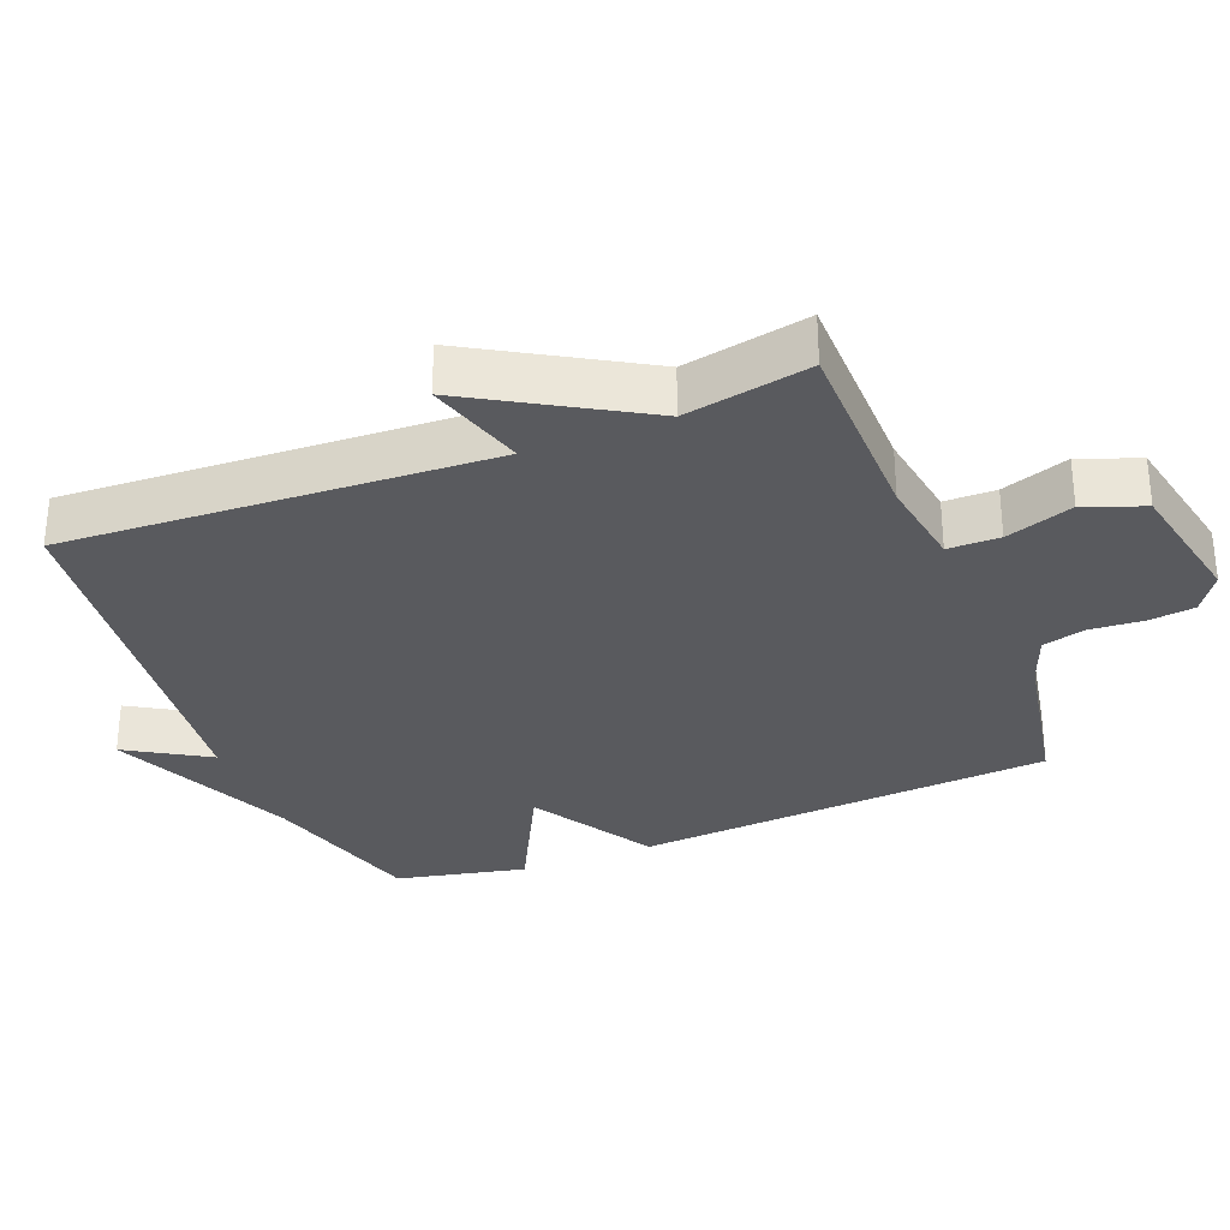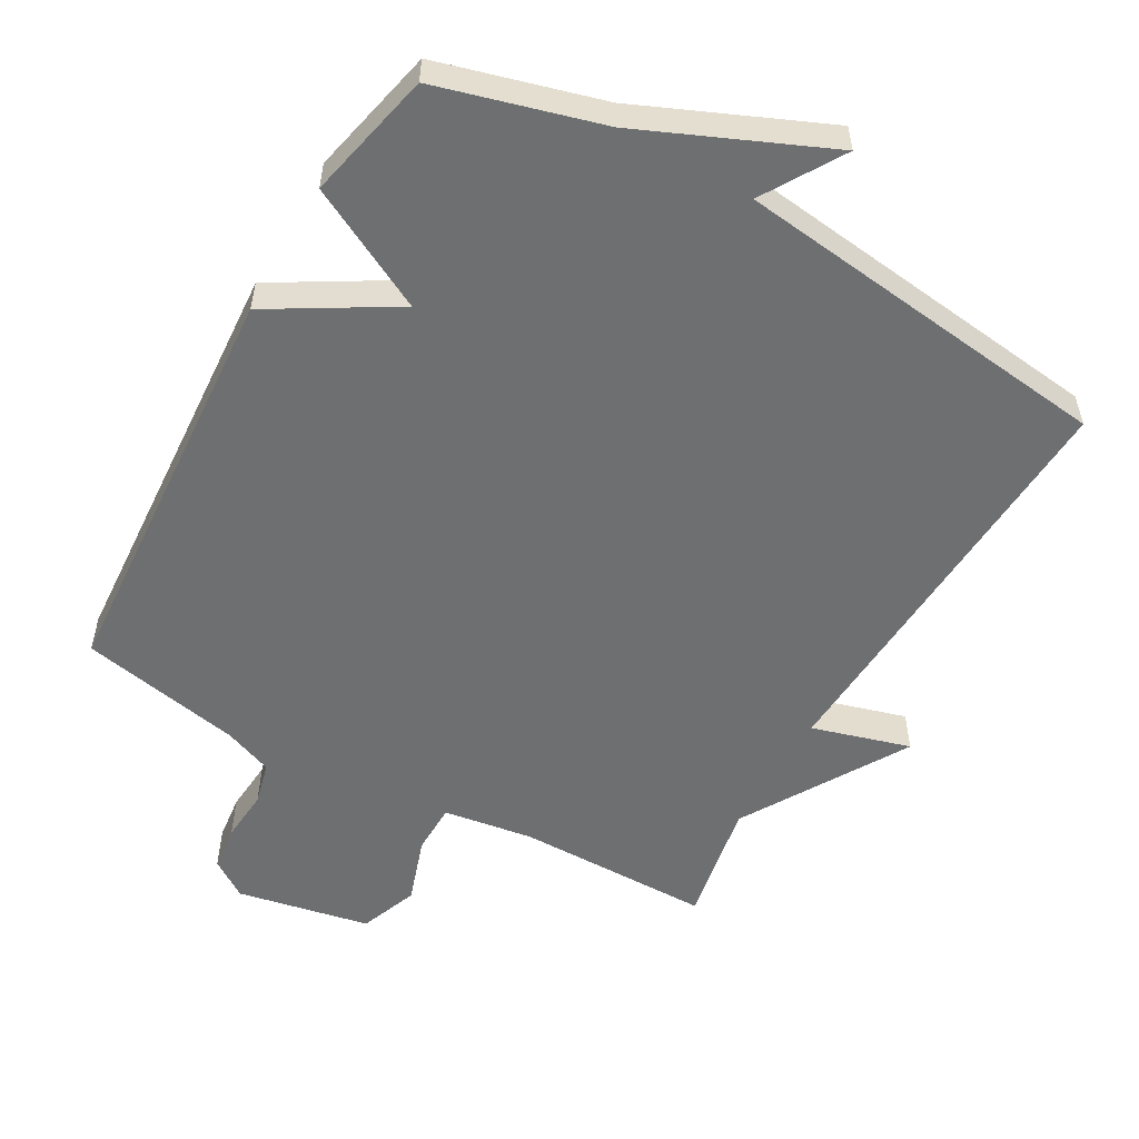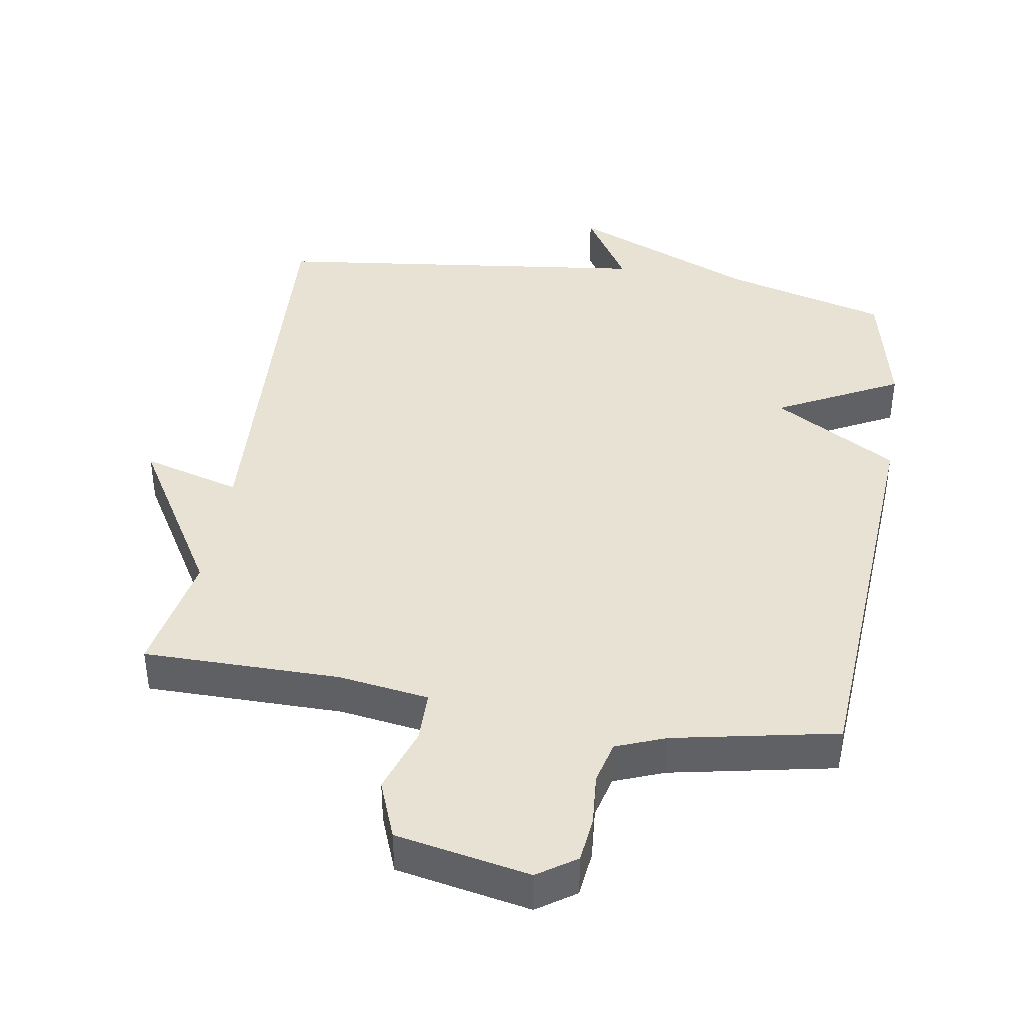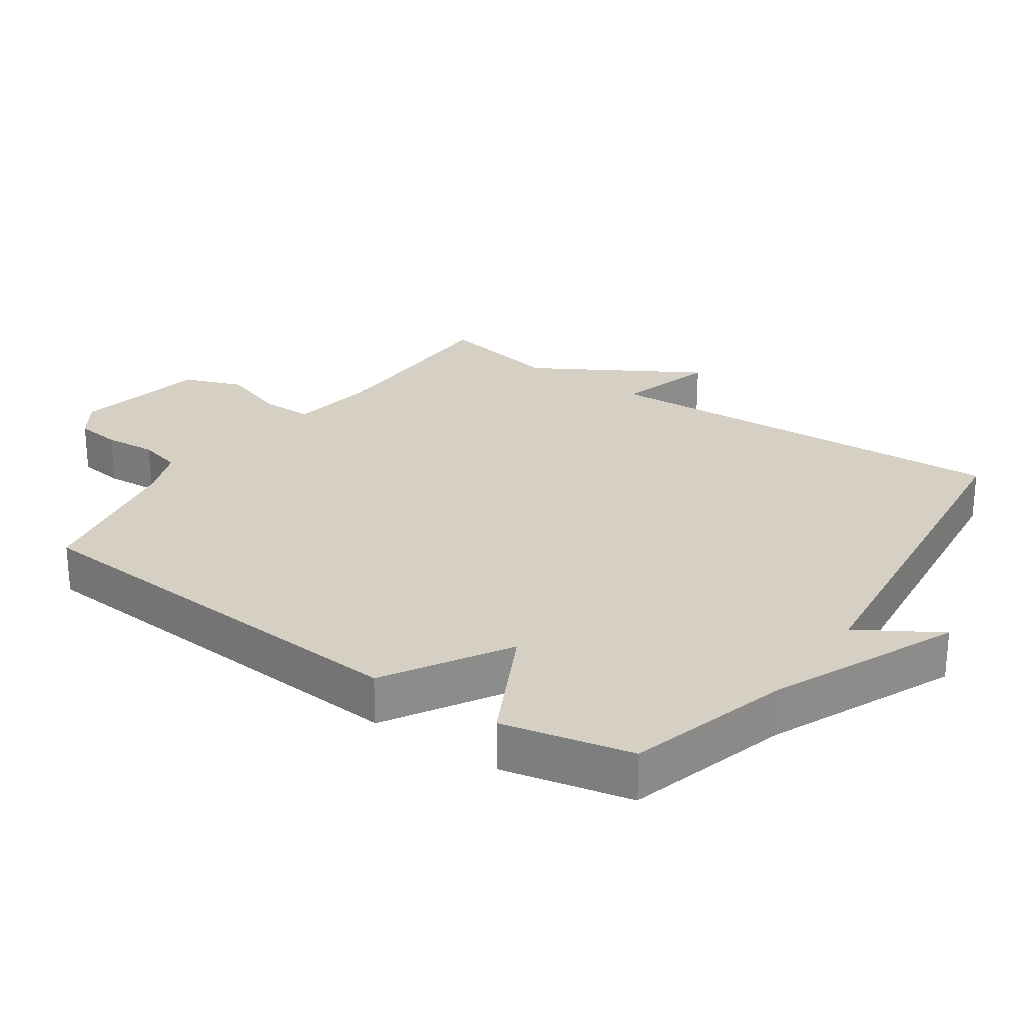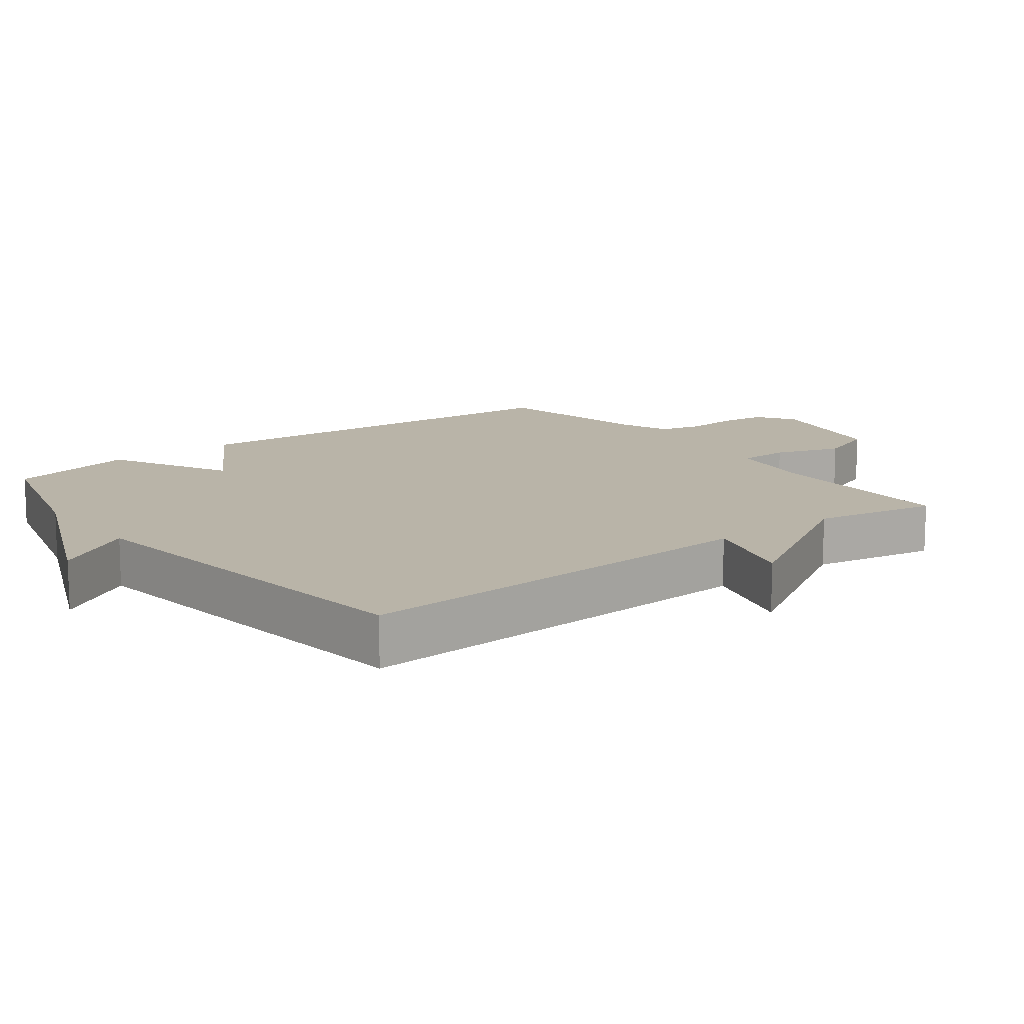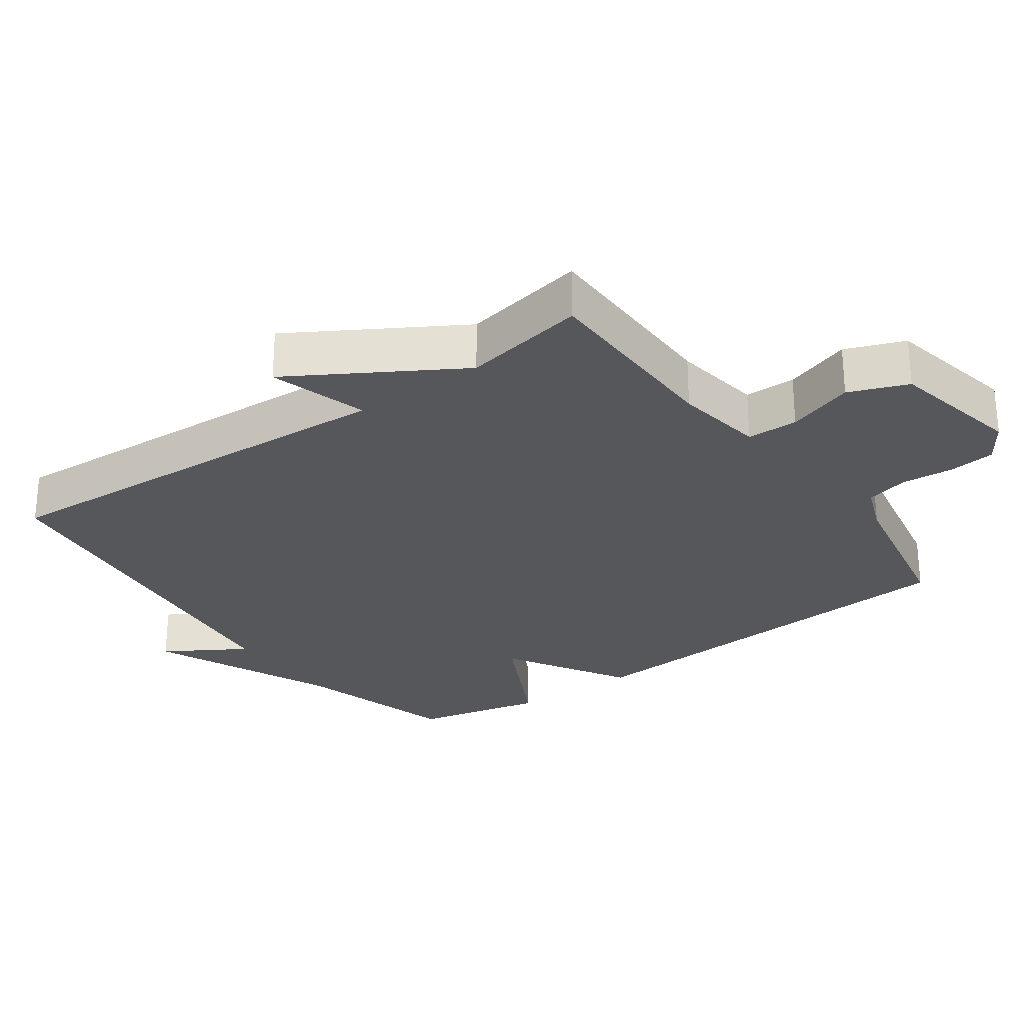
<metadata>
{"format":"obj","ext":"obj","renderer":"f3d","projection":"perspective","resolution":1024,"background":"white","views":[{"elev":-31.3,"azim":111.9,"up":"+Y"},{"elev":-54.5,"azim":-29.6,"up":"+Y"},{"elev":40.7,"azim":-170.9,"up":"+Y"},{"elev":26.2,"azim":-55.1,"up":"+Y"},{"elev":13.3,"azim":52.6,"up":"+Y"},{"elev":-27.3,"azim":125.7,"up":"+Y"}]}
</metadata>
<code>
v 0.5 0.07 -0.5
v 0.213 0.07 -0.502
v 0.081 0.07 -0.522
v 0.08 0.07 -0.597
v 0.113 0.07 -0.695
v 0.08 0.07 -0.781
v -0.115 0.07 -0.82
v -0.171 0.07 -0.782
v -0.179 0.07 -0.715
v -0.173 0.07 -0.638
v -0.189 0.07 -0.575
v -0.261 0.07 -0.547
v -0.5 0.07 -0.5
v -0.542 0.07 0.11
v -0.362 0.07 0.217
v -0.542 0.07 0.31
v -0.5 0.07 0.5
v -0.26 0.07 0.567
v 0.012 0.07 0.685
v -0.06 0.07 0.567
v 0.5 0.07 0.5
v 0.466 0.07 -0.118
v 0.61 0.07 -0.076
v 0.466 0.07 -0.318
v 0.5 0 -0.5
v 0.213 0 -0.502
v 0.081 0 -0.522
v 0.08 0 -0.597
v 0.113 0 -0.695
v 0.08 0 -0.781
v -0.115 0 -0.82
v -0.171 0 -0.782
v -0.179 0 -0.715
v -0.173 0 -0.638
v -0.189 0 -0.575
v -0.261 0 -0.547
v -0.5 0 -0.5
v -0.542 0 0.11
v -0.362 0 0.217
v -0.542 0 0.31
v -0.5 0 0.5
v -0.26 0 0.567
v 0.012 0 0.685
v -0.06 0 0.567
v 0.5 0 0.5
v 0.466 0 -0.118
v 0.61 0 -0.076
v 0.466 0 -0.318
f 22 23 24
f 20 21 22
f 20 22 24
f 18 19 20
f 17 18 20
f 16 17 20
f 15 16 20
f 24 1 2
f 20 24 2
f 15 20 2
f 15 2 3
f 14 15 3
f 13 14 3
f 12 13 3
f 8 9 10
f 7 8 10
f 6 7 10
f 5 6 10
f 4 5 10
f 4 10 11
f 3 4 11 12
f 48 47 46
f 46 45 44
f 48 46 44
f 44 43 42
f 44 42 41
f 44 41 40
f 44 40 39
f 26 25 48
f 26 48 44
f 26 44 39
f 27 26 39
f 27 39 38
f 27 38 37
f 27 37 36
f 34 33 32
f 34 32 31
f 34 31 30
f 34 30 29
f 34 29 28
f 35 34 28
f 36 35 28 27
f 1 25 26 2
f 2 26 27 3
f 3 27 28 4
f 4 28 29 5
f 5 29 30 6
f 6 30 31 7
f 7 31 32 8
f 8 32 33 9
f 9 33 34 10
f 10 34 35 11
f 11 35 36 12
f 12 36 37 13
f 13 37 38 14
f 14 38 39 15
f 15 39 40 16
f 16 40 41 17
f 17 41 42 18
f 18 42 43 19
f 19 43 44 20
f 20 44 45 21
f 21 45 46 22
f 22 46 47 23
f 23 47 48 24
f 24 48 25 1

</code>
